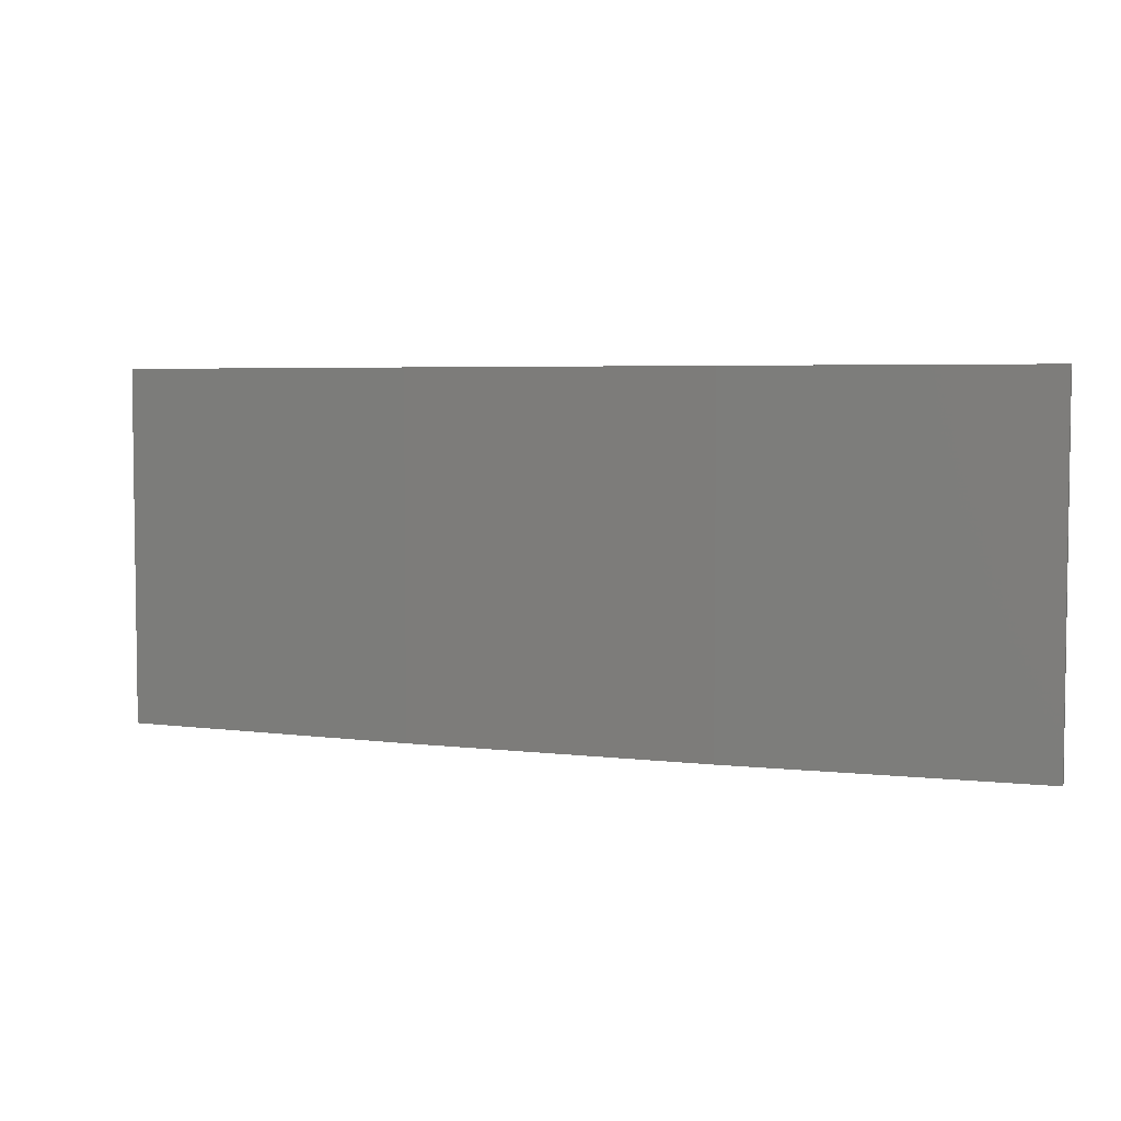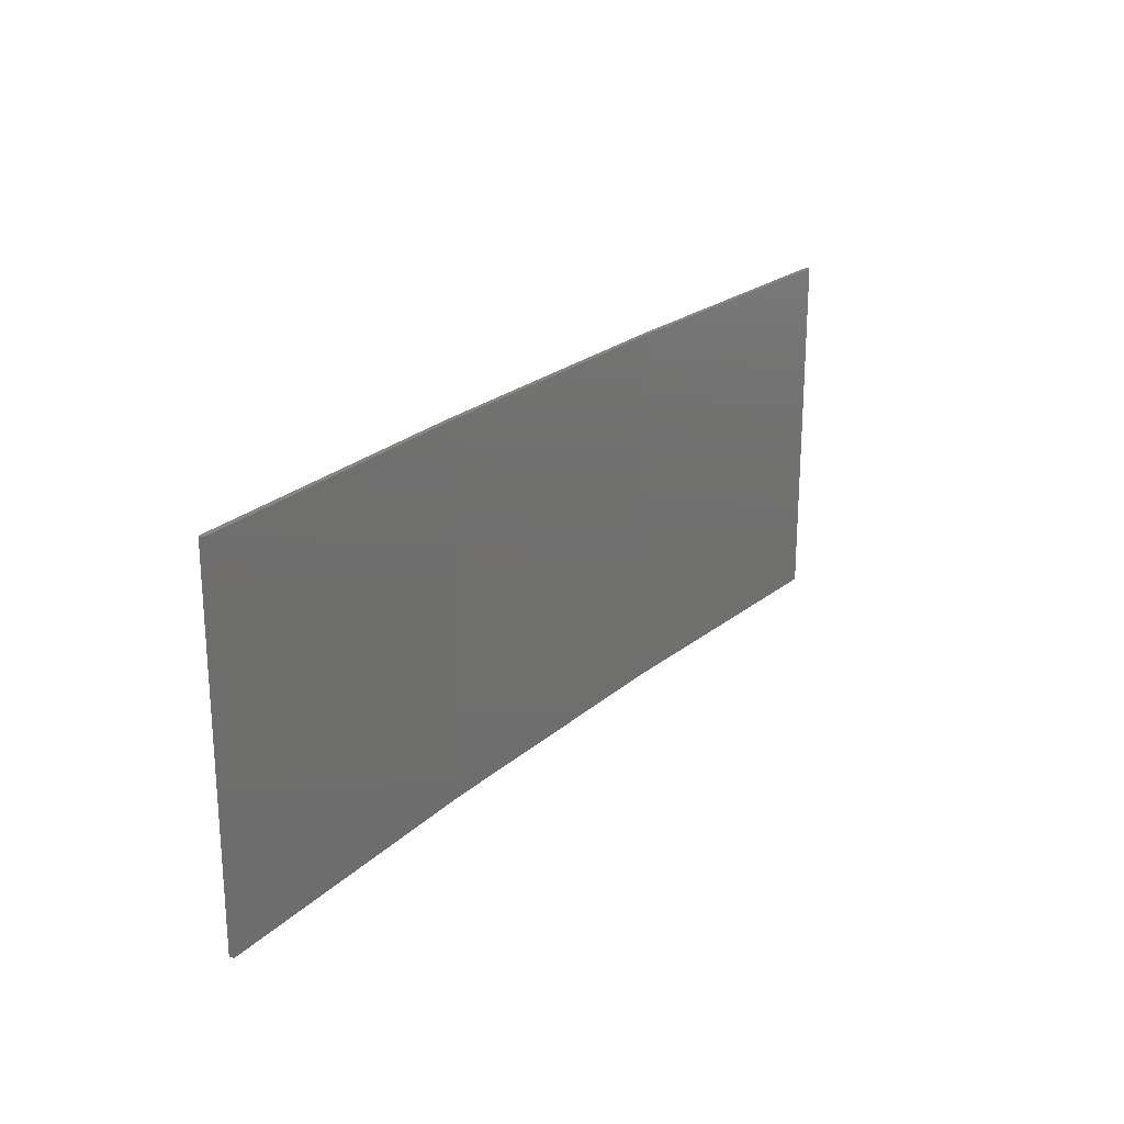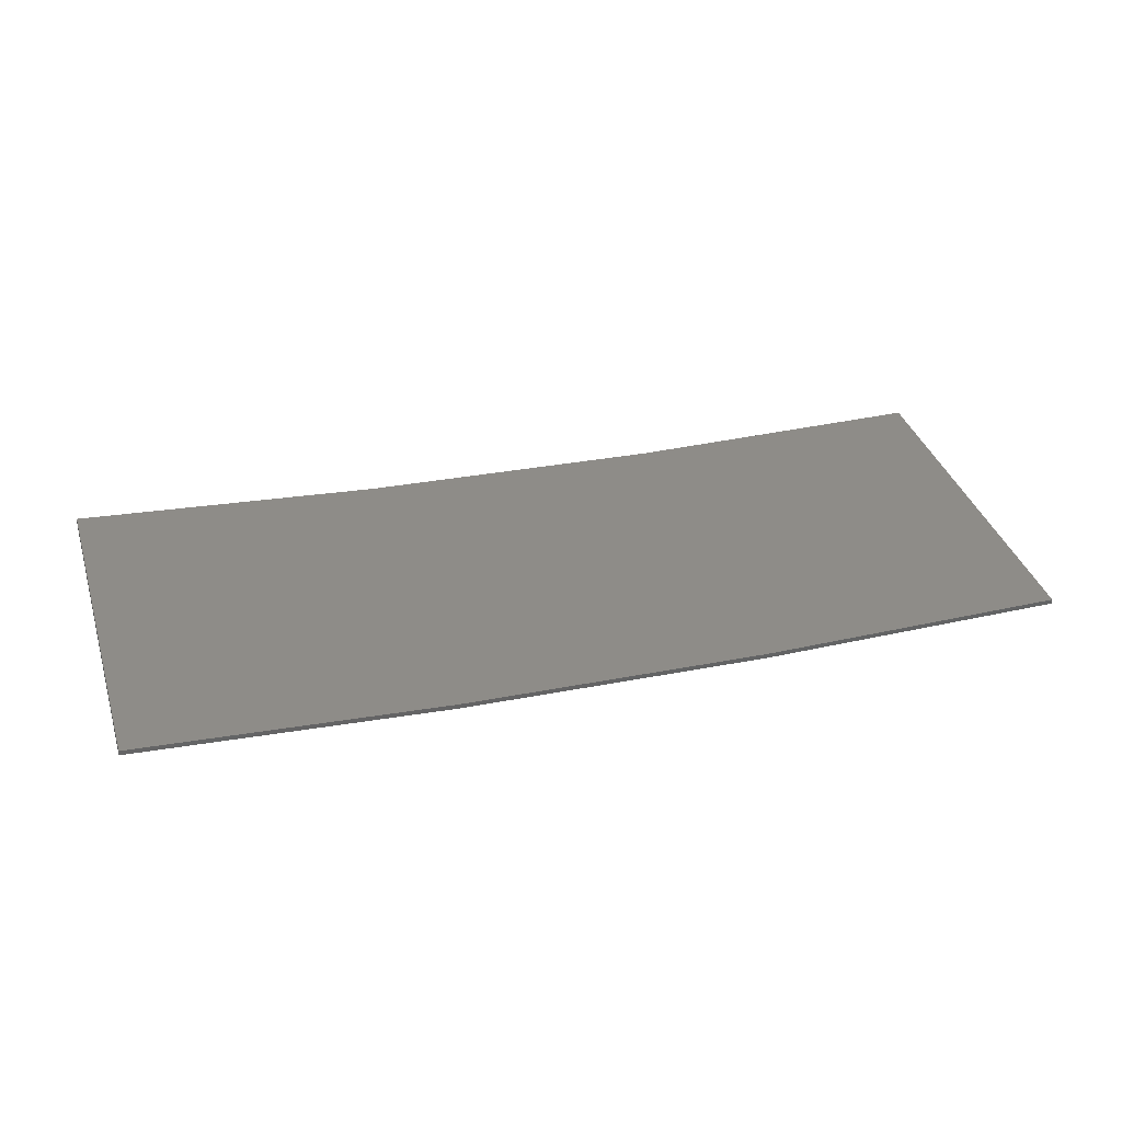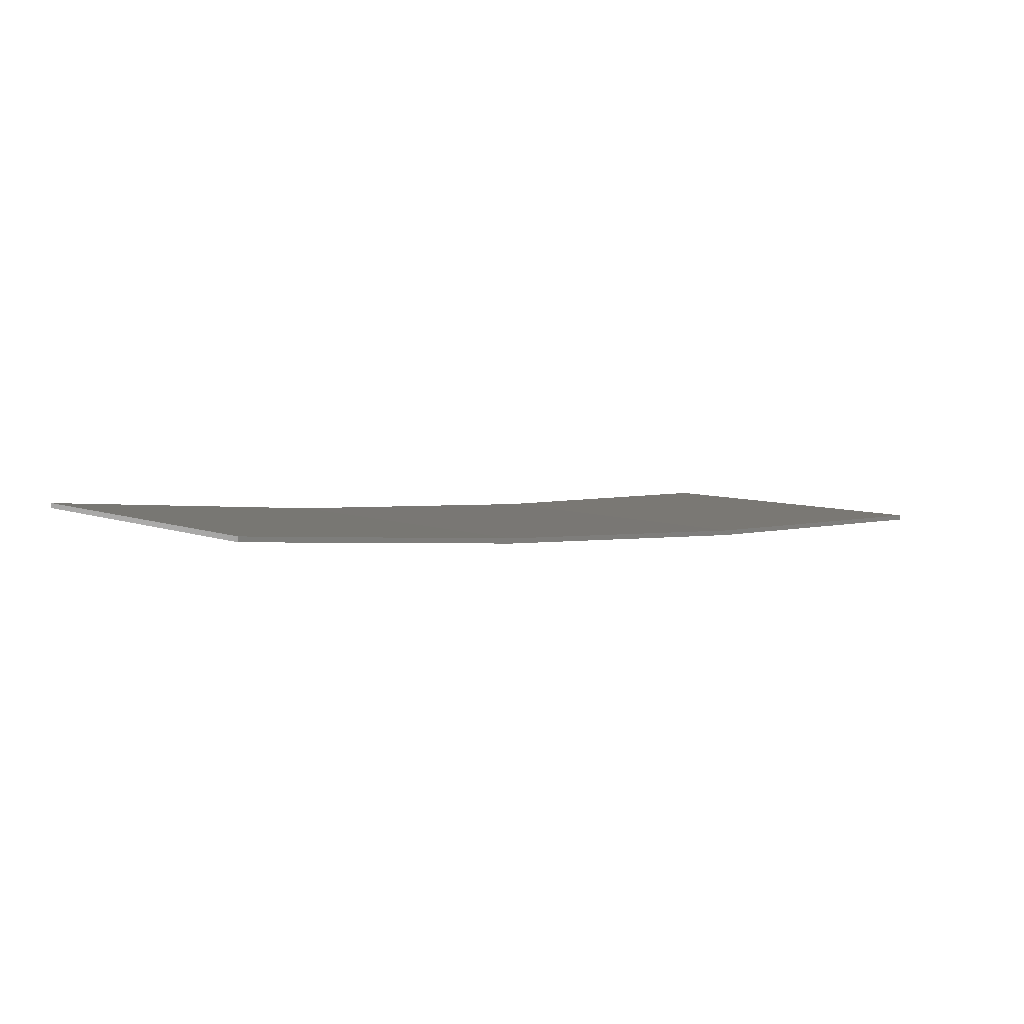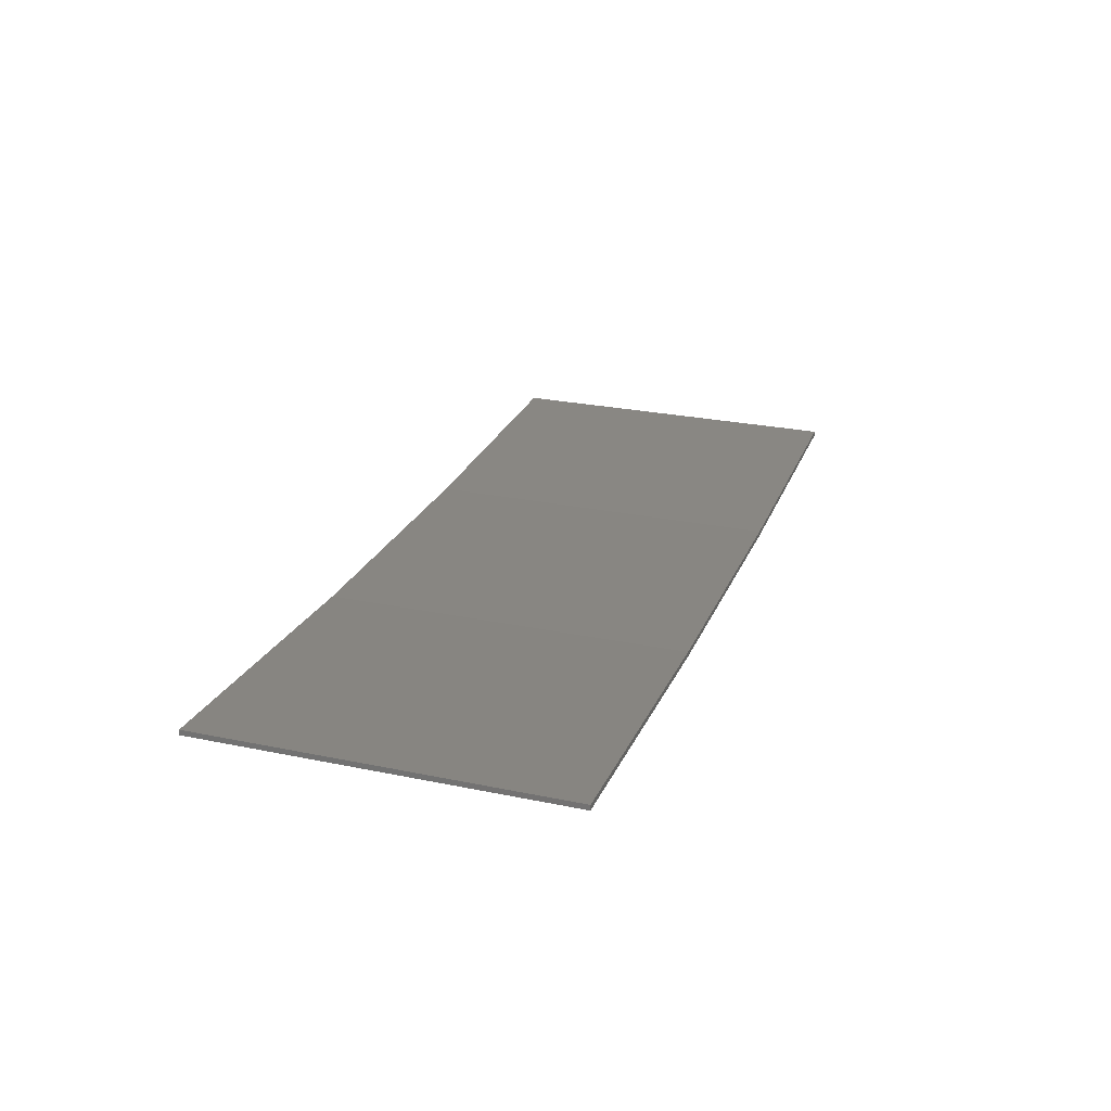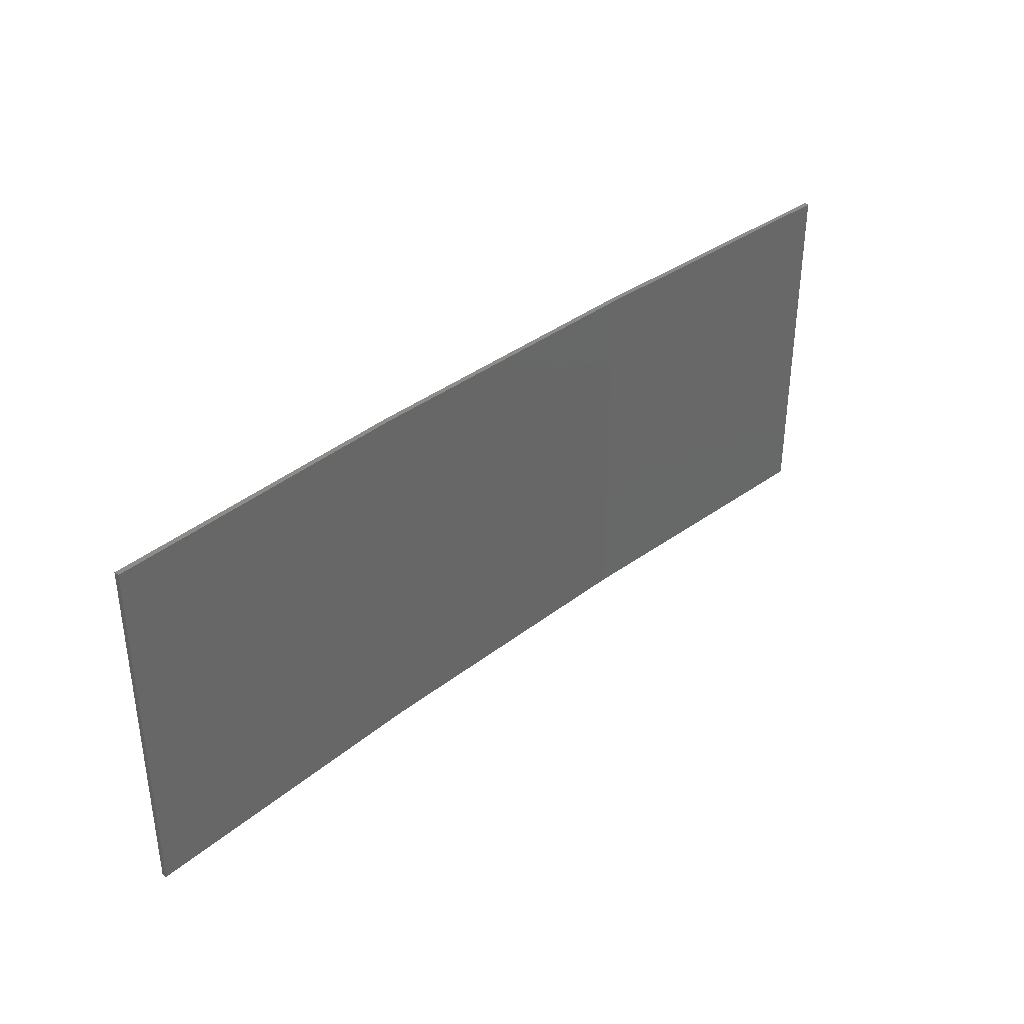
<metadata>
{"format":"stl","ext":"stl","renderer":"f3d","projection":"perspective","resolution":1024,"background":"white","views":[{"elev":4.6,"azim":18.6,"up":"+Z"},{"elev":22.7,"azim":121.4,"up":"+Z"},{"elev":37.6,"azim":-17.2,"up":"+Y"},{"elev":6.3,"azim":-40.4,"up":"+Y"},{"elev":26.3,"azim":-71.9,"up":"+Y"},{"elev":36.4,"azim":131.6,"up":"+Z"}]}
</metadata>
<code>
# stl→obj: 16 verts, 28 faces
v -3.643 -4.292 -84.56
v -0.5779 -4.351 -84.56
v -0.5779 -4.351 -80.99
v -3.643 -4.292 -80.99
v -6.704 -4.13 -84.56
v -6.704 -4.13 -80.99
v -9.758 -3.863 -80.99
v -9.758 -3.863 -84.56
v -9.753 -3.814 -80.99
v -9.753 -3.814 -84.56
v -0.5778 -4.301 -80.99
v -3.641 -4.242 -84.56
v -3.641 -4.242 -80.99
v -0.5778 -4.301 -84.56
v -6.701 -4.08 -84.56
v -6.701 -4.08 -80.99
f 1 2 3
f 1 3 4
f 5 4 6
f 5 6 7
f 5 1 4
f 8 5 7
f 8 9 10
f 7 9 8
f 11 12 13
f 14 12 11
f 13 15 16
f 16 15 9
f 12 15 13
f 15 10 9
f 14 3 2
f 11 3 14
f 16 9 7
f 6 16 7
f 13 16 6
f 4 13 6
f 11 13 4
f 3 11 4
f 10 15 8
f 15 5 8
f 15 12 5
f 12 1 5
f 12 14 1
f 14 2 1

</code>
